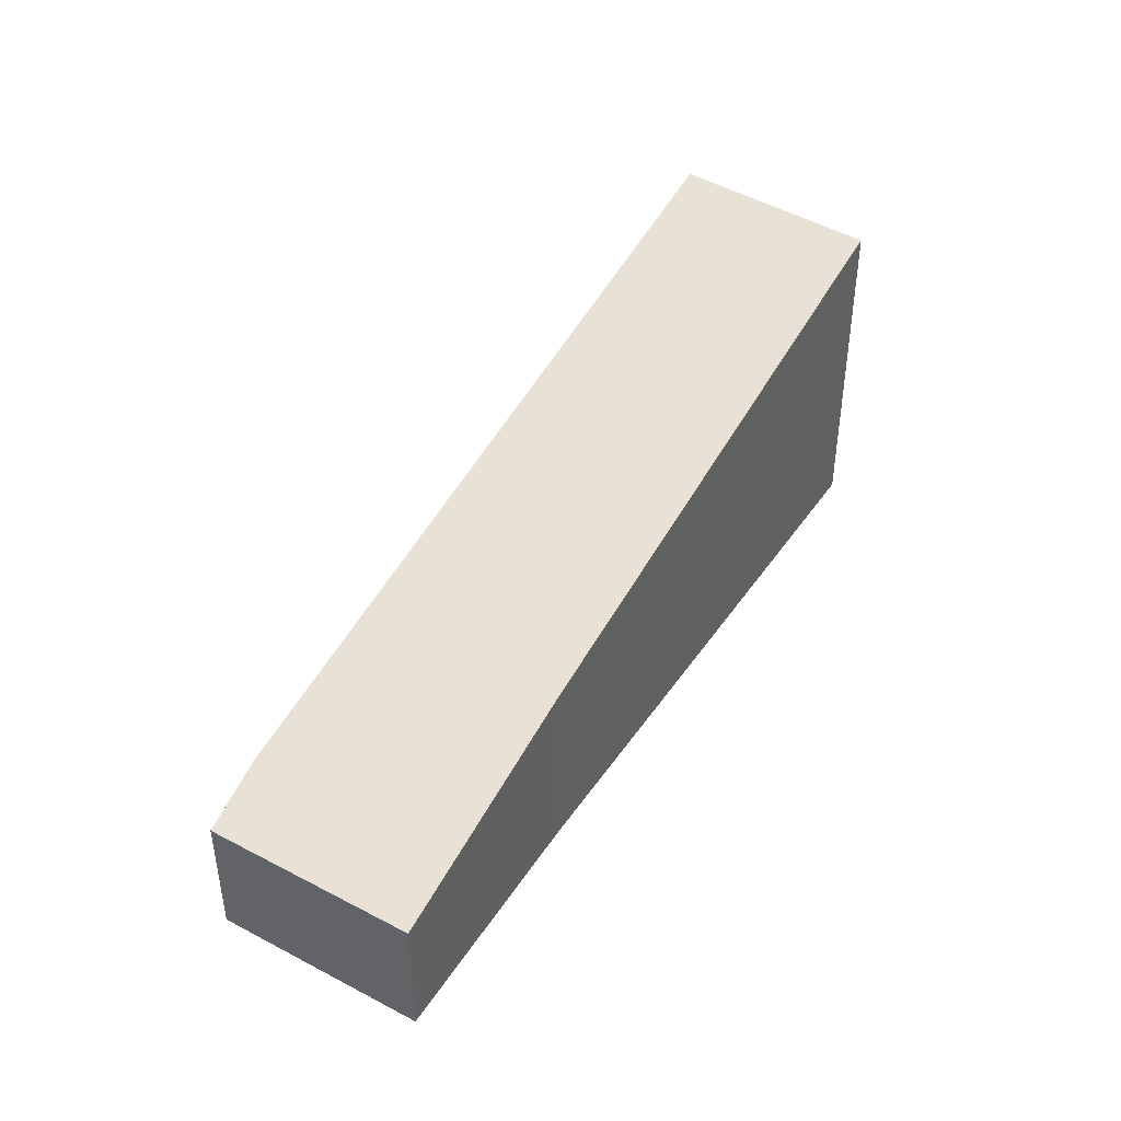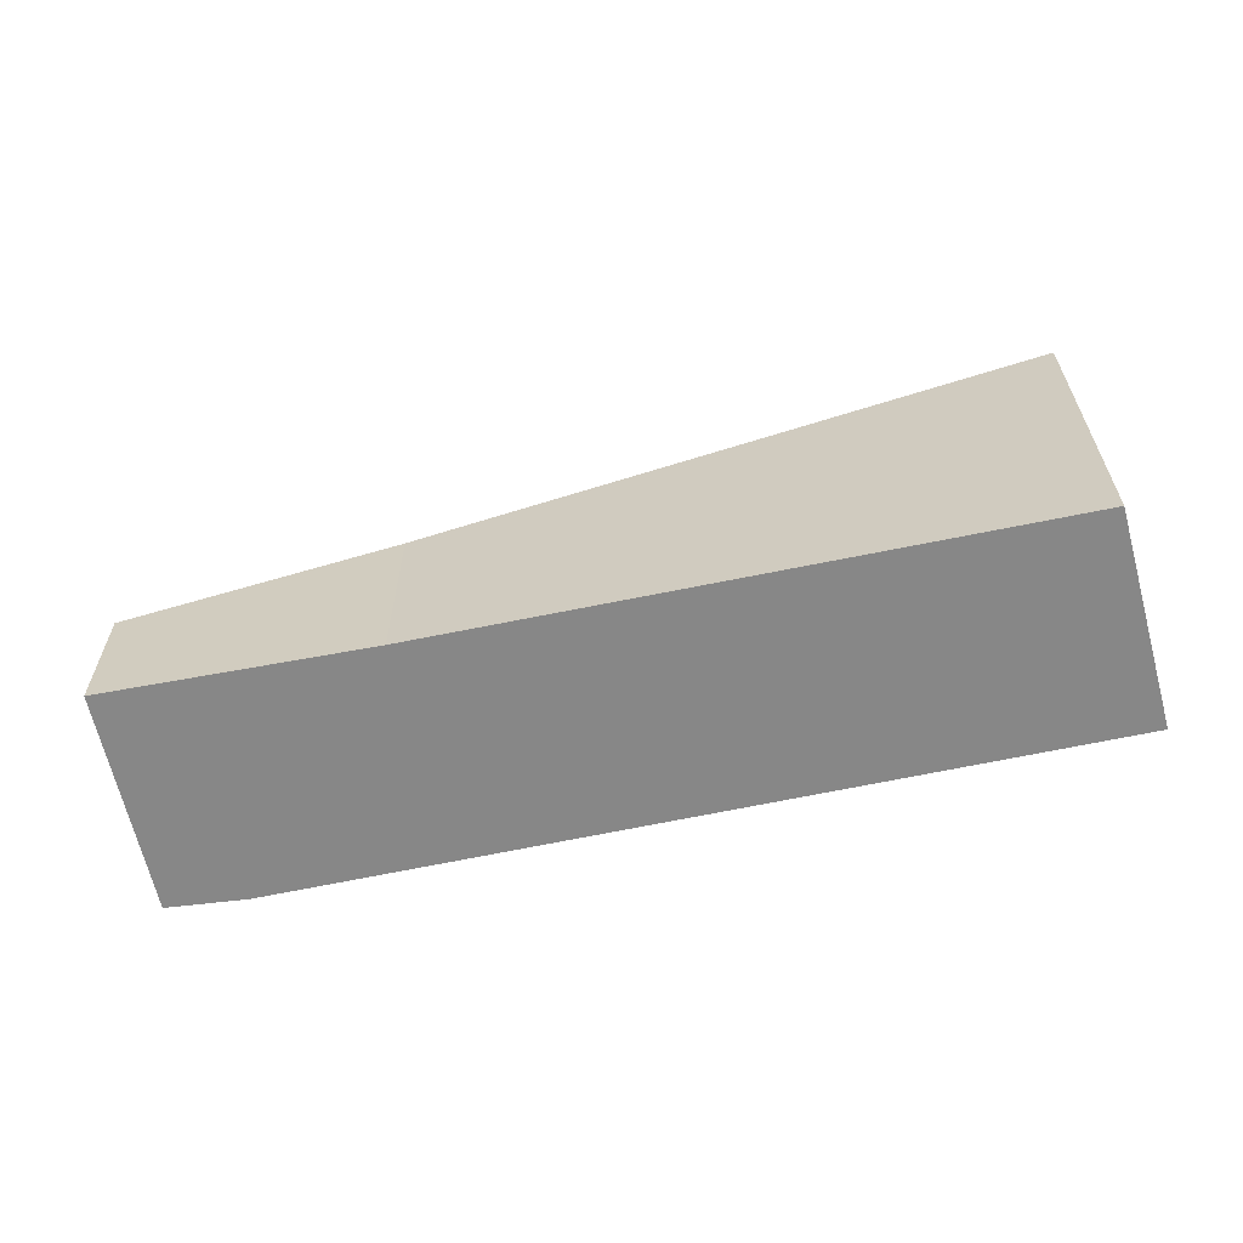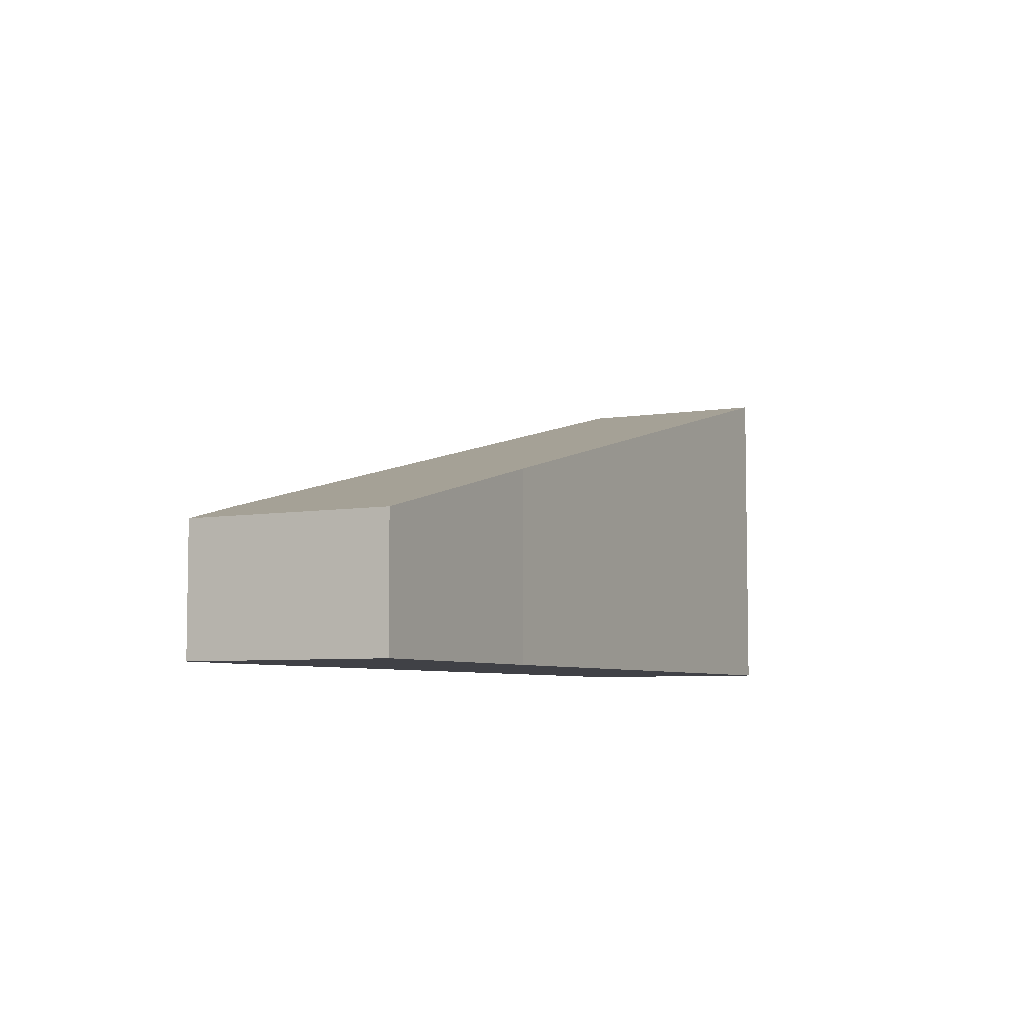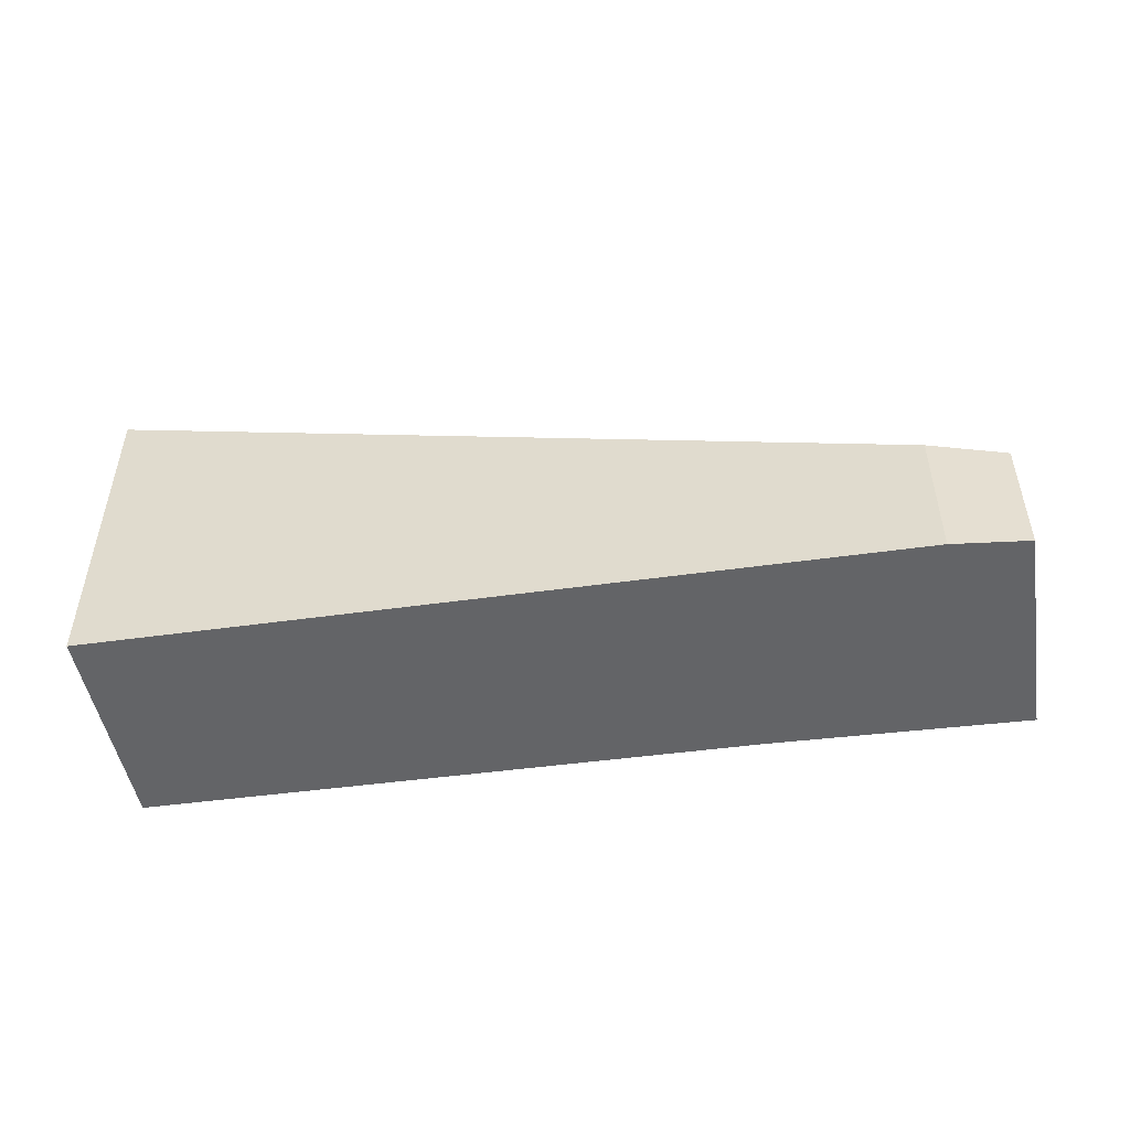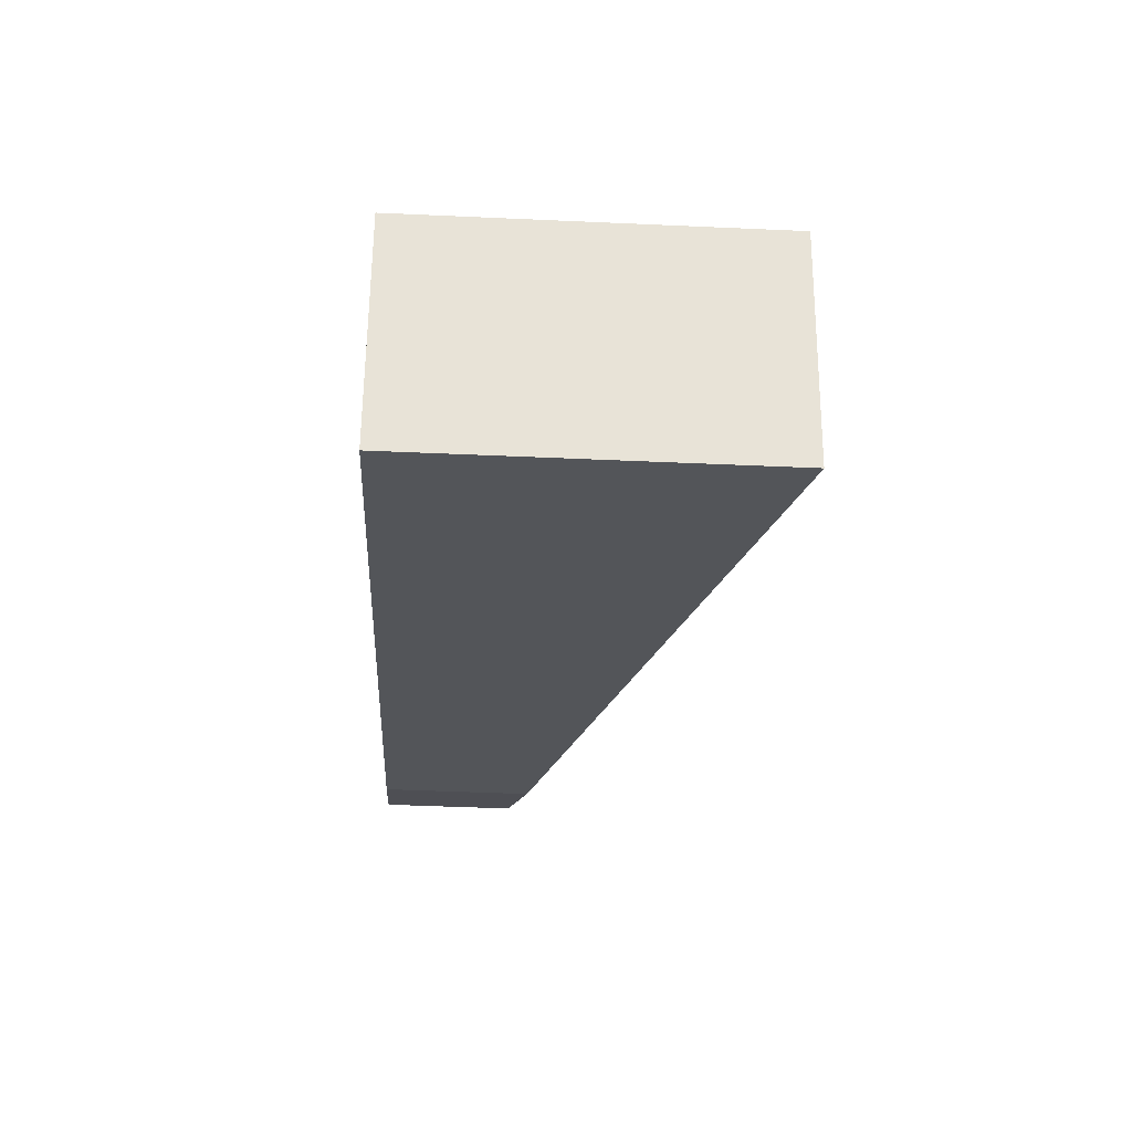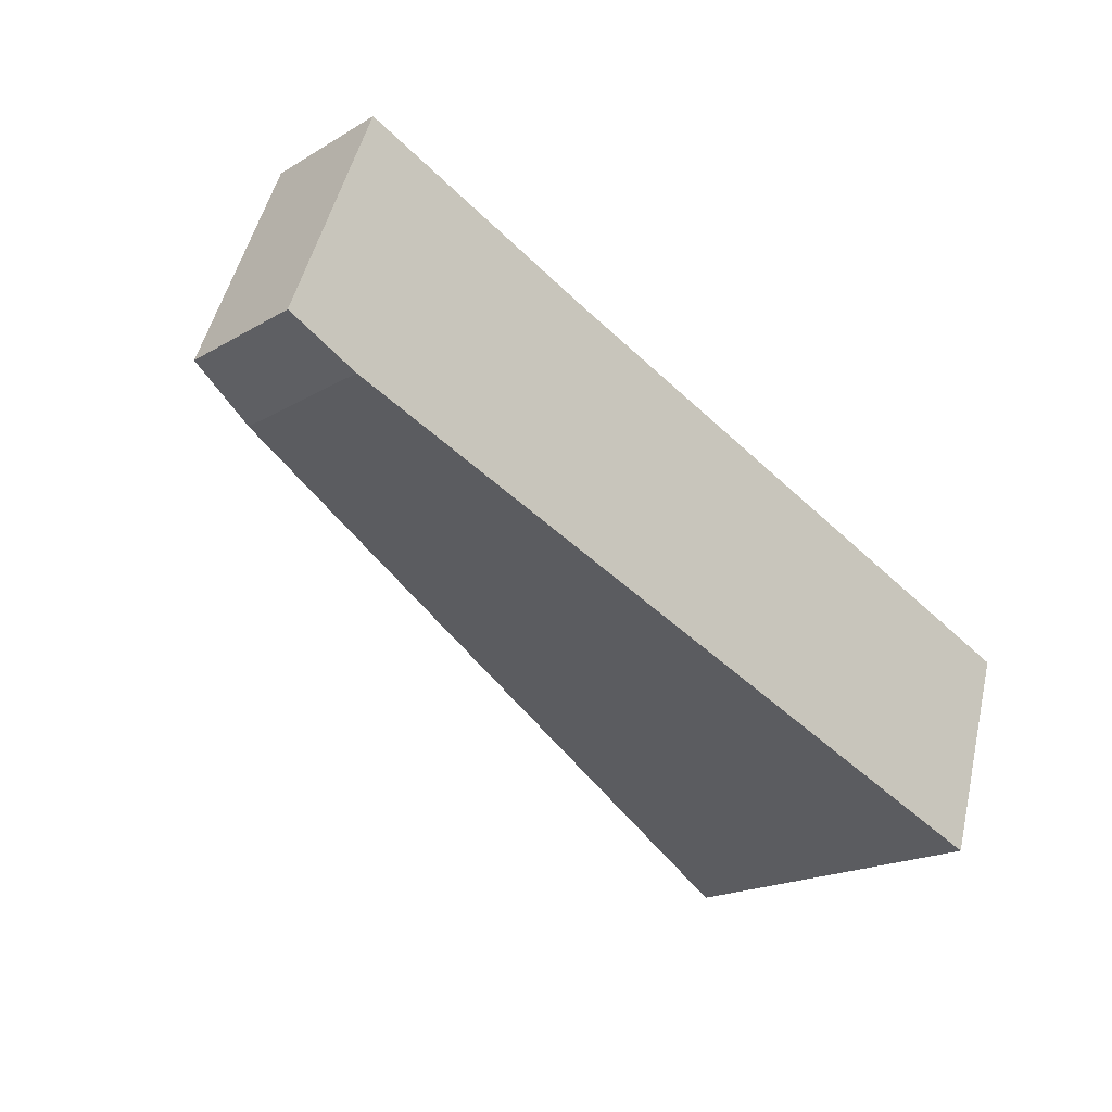
<metadata>
{"format":"obj","ext":"obj","renderer":"f3d","projection":"perspective","resolution":1024,"background":"white","views":[{"elev":43.2,"azim":-37.4,"up":"+Y"},{"elev":-62.5,"azim":33.0,"up":"+Y"},{"elev":-6.0,"azim":-40.8,"up":"+Y"},{"elev":-51.2,"azim":-150.8,"up":"+Y"},{"elev":-44.5,"azim":87.0,"up":"+Z"},{"elev":-19.2,"azim":-42.4,"up":"+Z"}]}
</metadata>
<code>
v  0.912 1.549 2.397
v  0.815 1.768 -0.4
v  0 1.549 9.485e-17
v  3.727 2.285 1.247
v  9.583 4.038 -3.707
v  10.42 4.024 -1.333
v  9.666 4.059 -3.738
v  10.13 4.038 -2.276
v  0 0 0
v  0.912 -1.468e-16 2.397
v  3.727 -7.636e-17 1.247
v  10.42 8.162e-17 -1.333
v  9.666 2.289e-16 -3.738
v  10.13 1.394e-16 -2.276
v  0.815 2.449e-17 -0.4
v  9.583 2.27e-16 -3.707
g defaultobject
f 1 2 3
f 2 1 4
f 2 4 5
f 5 4 6
f 5 6 7
f 7 6 8
f 9 1 3
f 1 9 10
f 1 11 4
f 11 1 10
f 4 12 6
f 12 4 11
f 12 8 6
f 8 12 7
f 7 12 13
f 13 12 14
f 15 3 2
f 3 15 9
f 13 5 7
f 5 13 2
f 2 13 15
f 15 13 16
f 11 14 12
f 14 11 13
f 13 11 16
f 16 11 15
f 15 11 10
f 15 10 9

</code>
